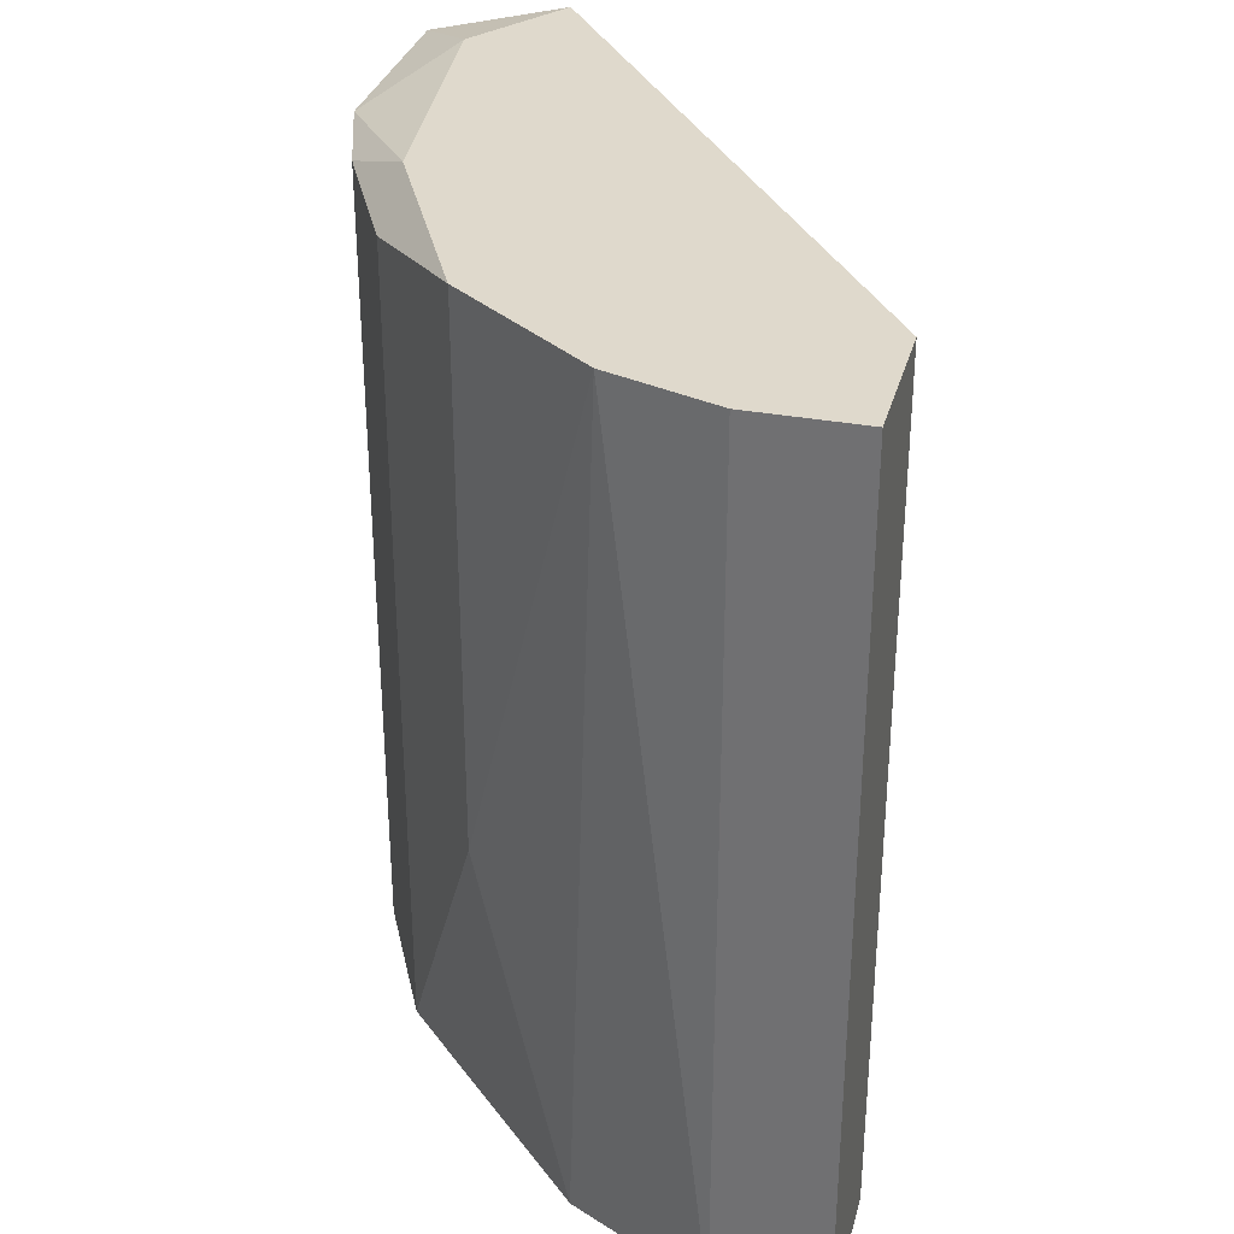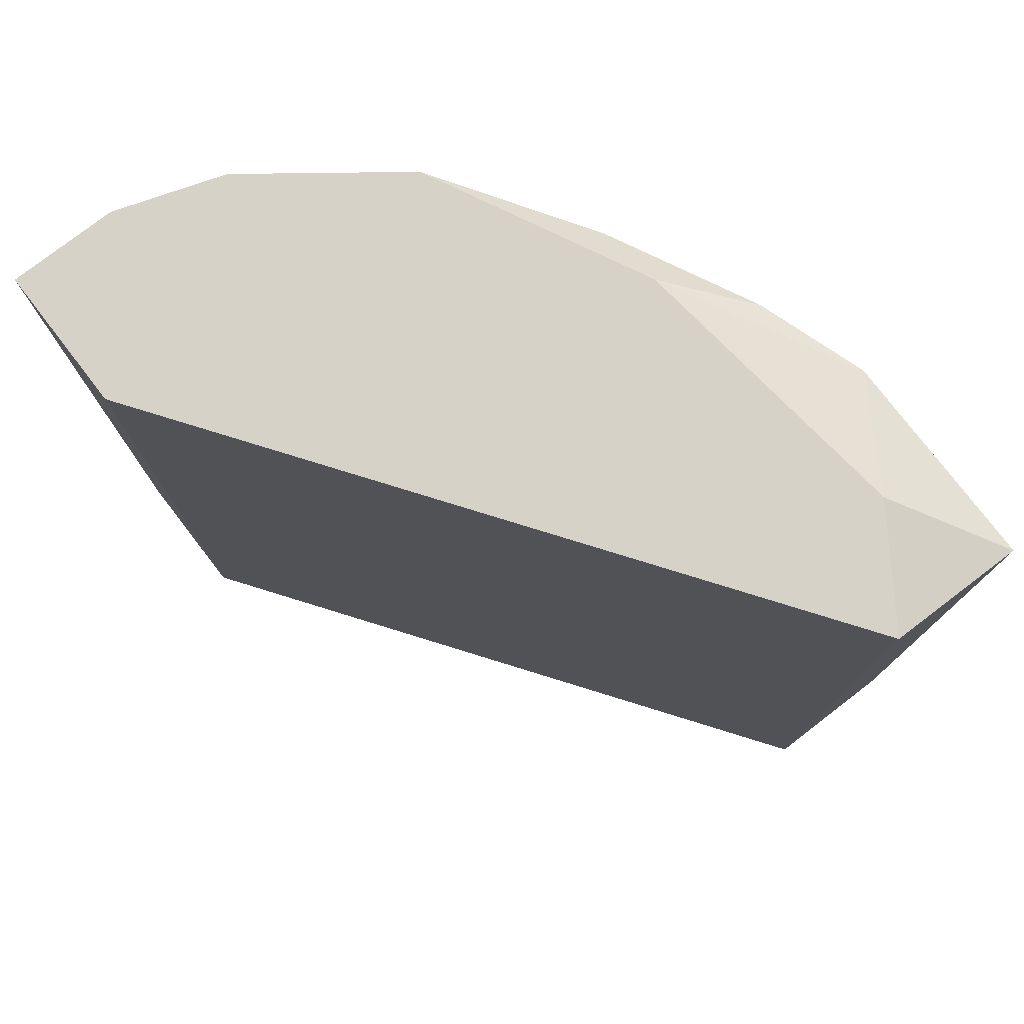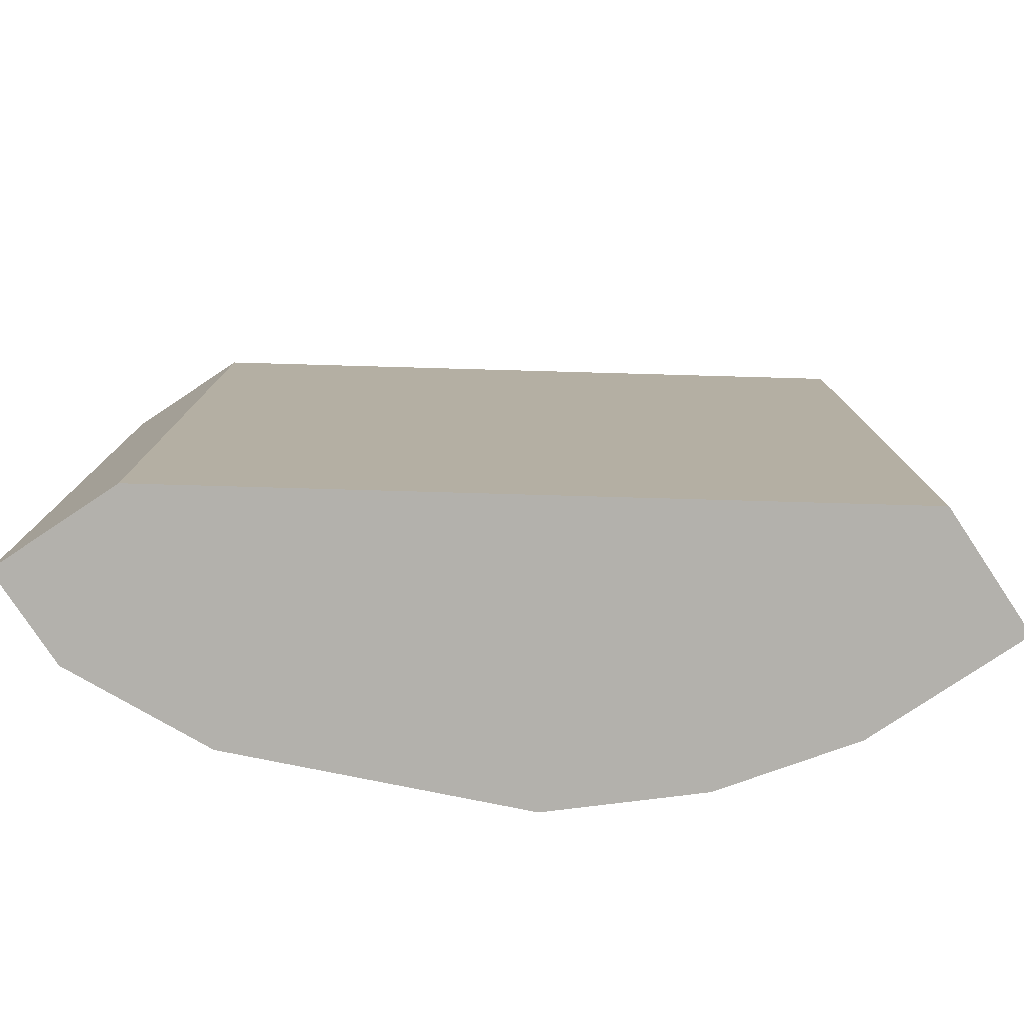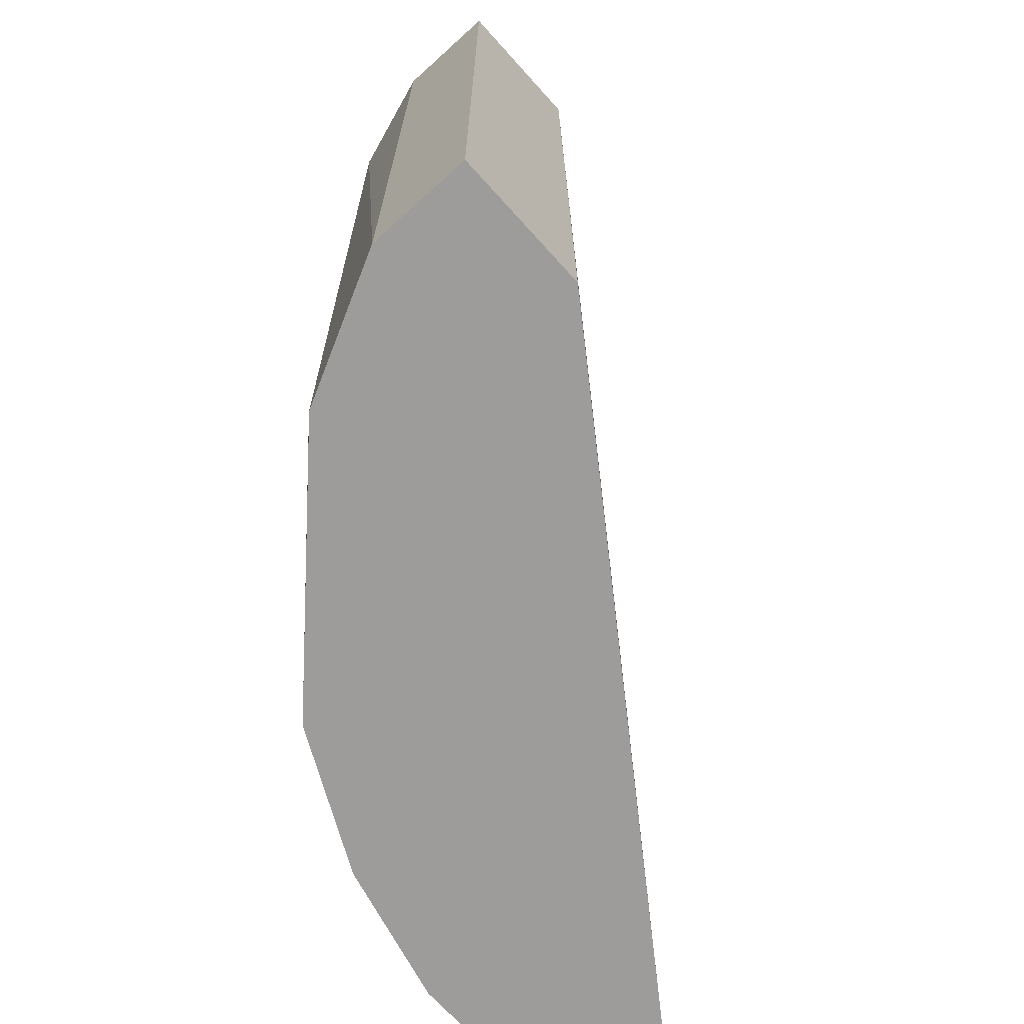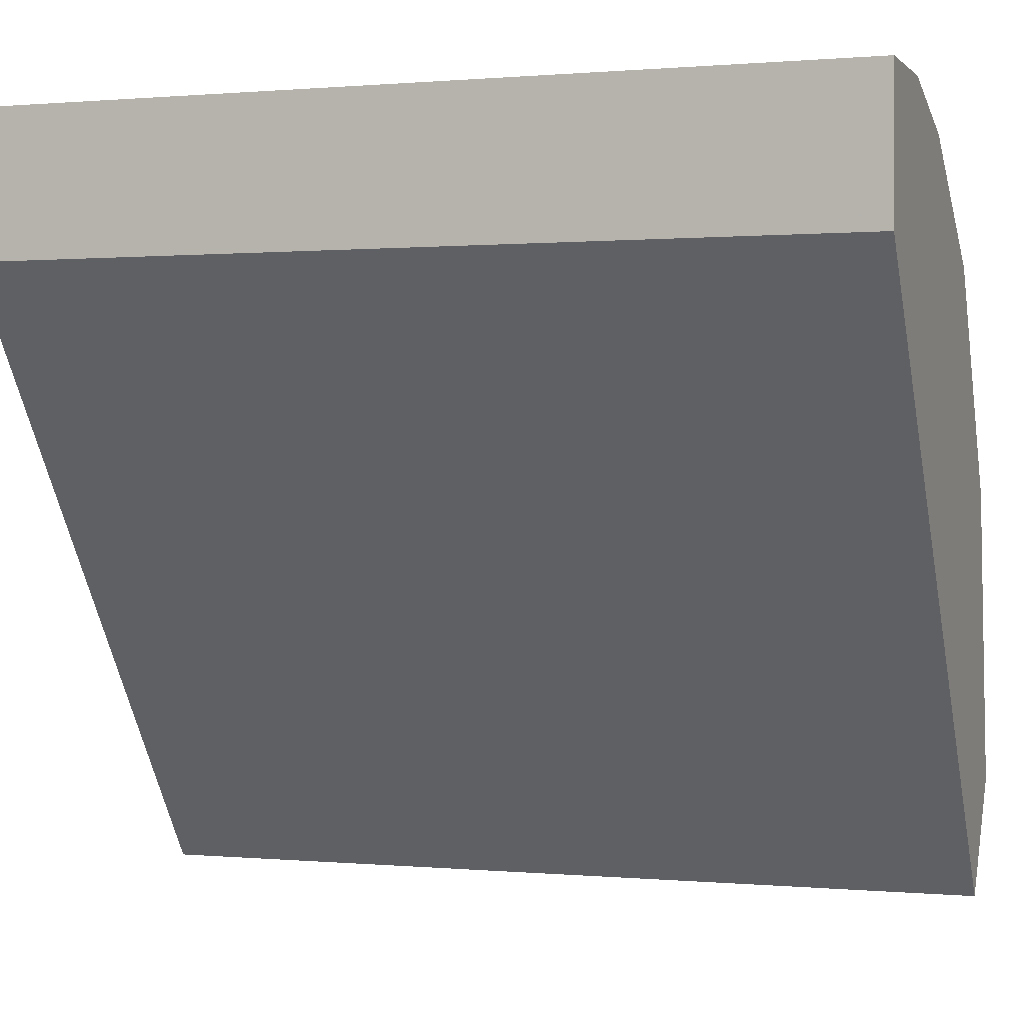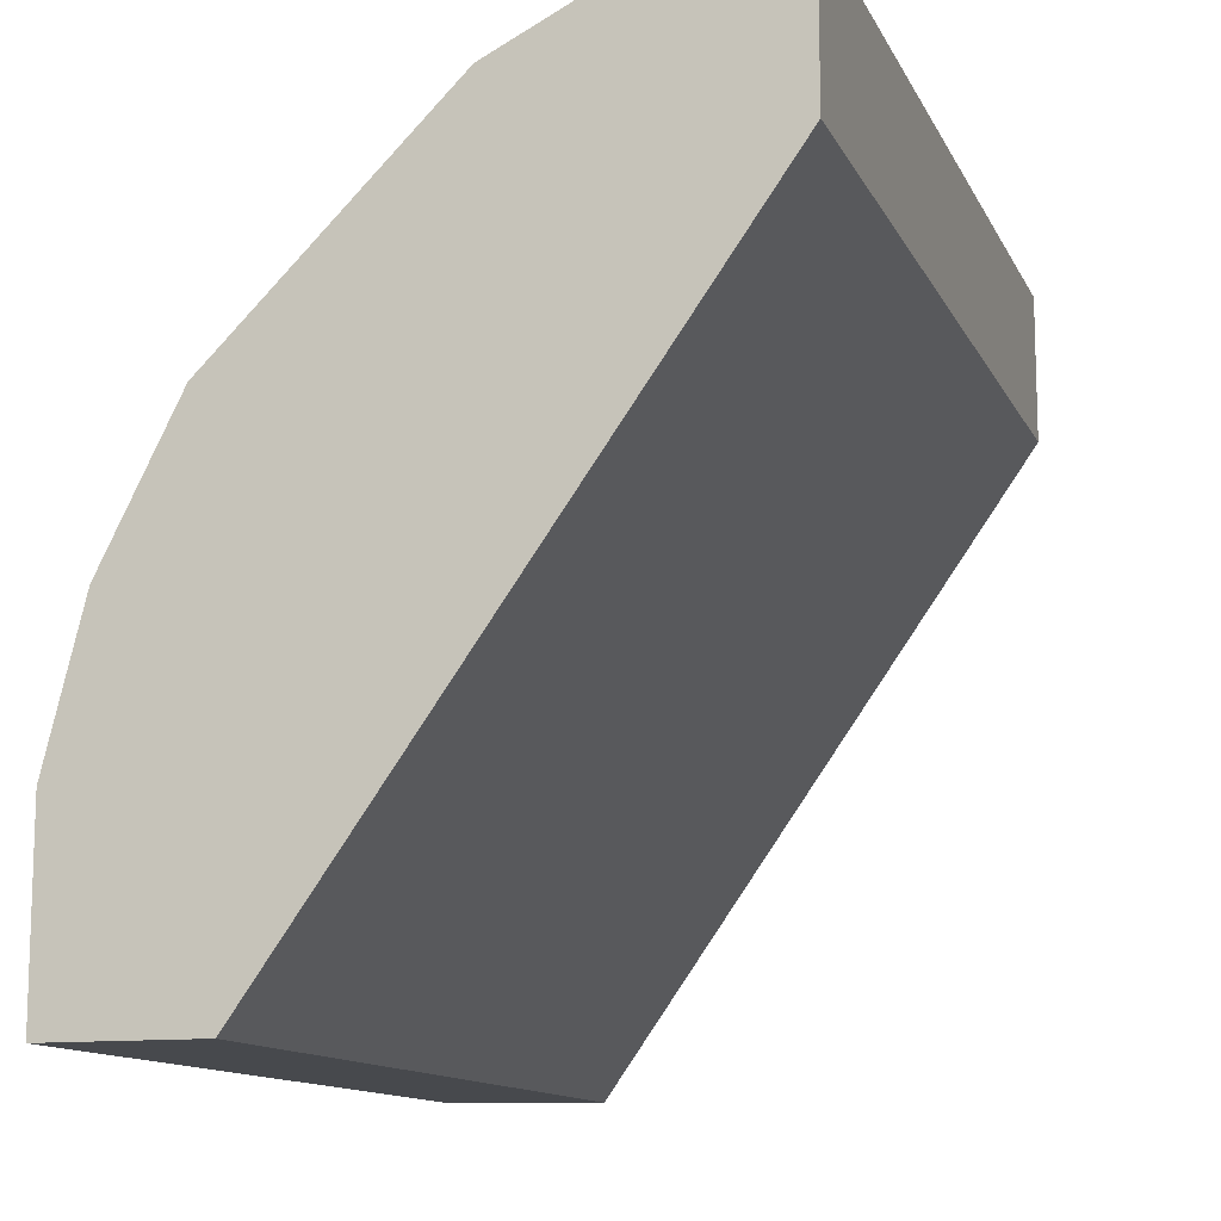
<metadata>
{"format":"obj","ext":"obj","renderer":"f3d","projection":"perspective","resolution":1024,"background":"white","views":[{"elev":32.3,"azim":14.6,"up":"+Y"},{"elev":77.5,"azim":142.4,"up":"+Y"},{"elev":-79.0,"azim":123.6,"up":"+Y"},{"elev":-70.1,"azim":42.1,"up":"+Y"},{"elev":0.5,"azim":109.2,"up":"+Z"},{"elev":-12.3,"azim":17.7,"up":"+Z"}]}
</metadata>
<code>
v -0.03354 0.01099 0.01014
v -0.0341 -0.002543 0.009573
v -0.03805 0.01099 0.000549
v -0.03184 0.01099 0.0107
v -0.03184 -0.002543 0.0107
v -0.03579 0.01099 0.008445
v -0.03579 0.002533 0.008445
v -0.03748 0.01099 0.00506
v -0.03748 0.01043 0.006189
v -0.03748 -0.002543 0.006189
v -0.03917 0.01043 0.00224
v -0.03917 0.01043 -0.001144
v -0.03917 -0.002543 0.001677
v -0.03917 -0.002543 -0.001144
v -0.03015 0.01099 0.0107
v -0.03015 0.01099 0.008445
v -0.03015 -0.002543 0.0107
v -0.03015 -0.002543 0.008445
v -0.03692 0.01099 -0.001144
v -0.03692 -0.002543 -0.001144
v -0.03861 0.01043 0.003933
v -0.03861 -0.002543 0.003933
f 6 3 8
f 16 15 17
f 22 20 17
f 15 16 6
f 20 12 19
f 16 20 19
f 6 16 19
f 22 17 2
f 20 16 18
f 16 17 18
f 17 20 18
f 20 22 14
f 12 20 14
f 15 6 1
f 22 2 10
f 21 22 10
f 22 21 11
f 12 14 11
f 17 15 5
f 2 17 5
f 1 2 5
f 14 22 13
f 22 11 13
f 11 14 13
f 1 6 7
f 2 1 7
f 10 2 7
f 6 10 7
f 6 21 9
f 10 6 9
f 21 10 9
f 15 1 4
f 5 15 4
f 1 5 4
f 19 12 3
f 6 19 3
f 12 11 3
f 3 11 8
f 21 6 8
f 11 21 8

</code>
